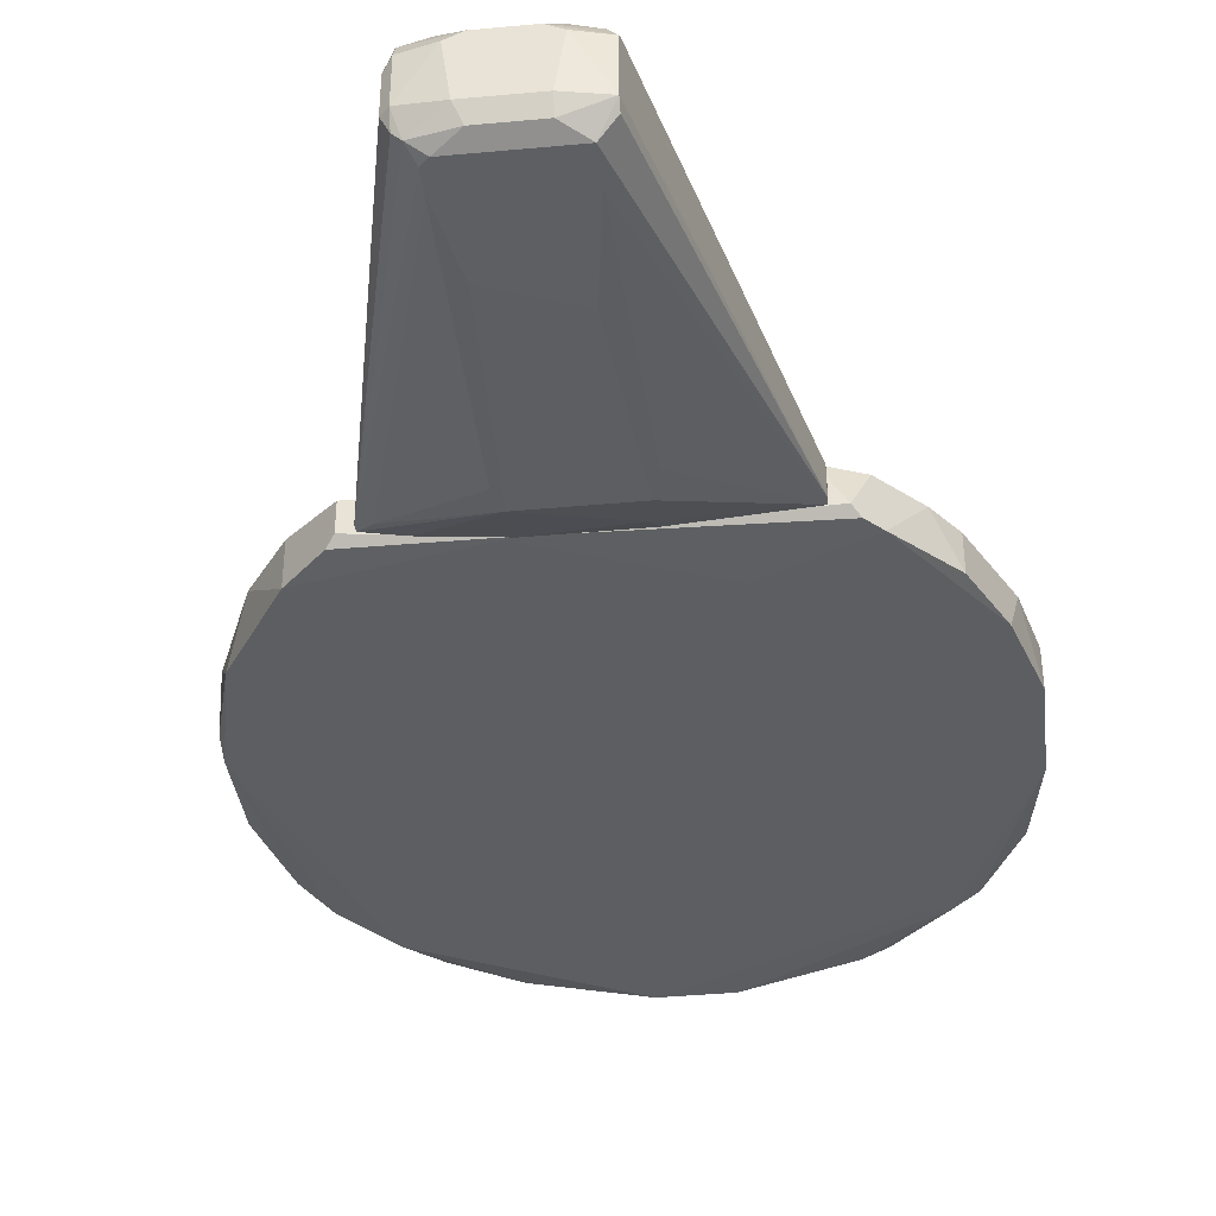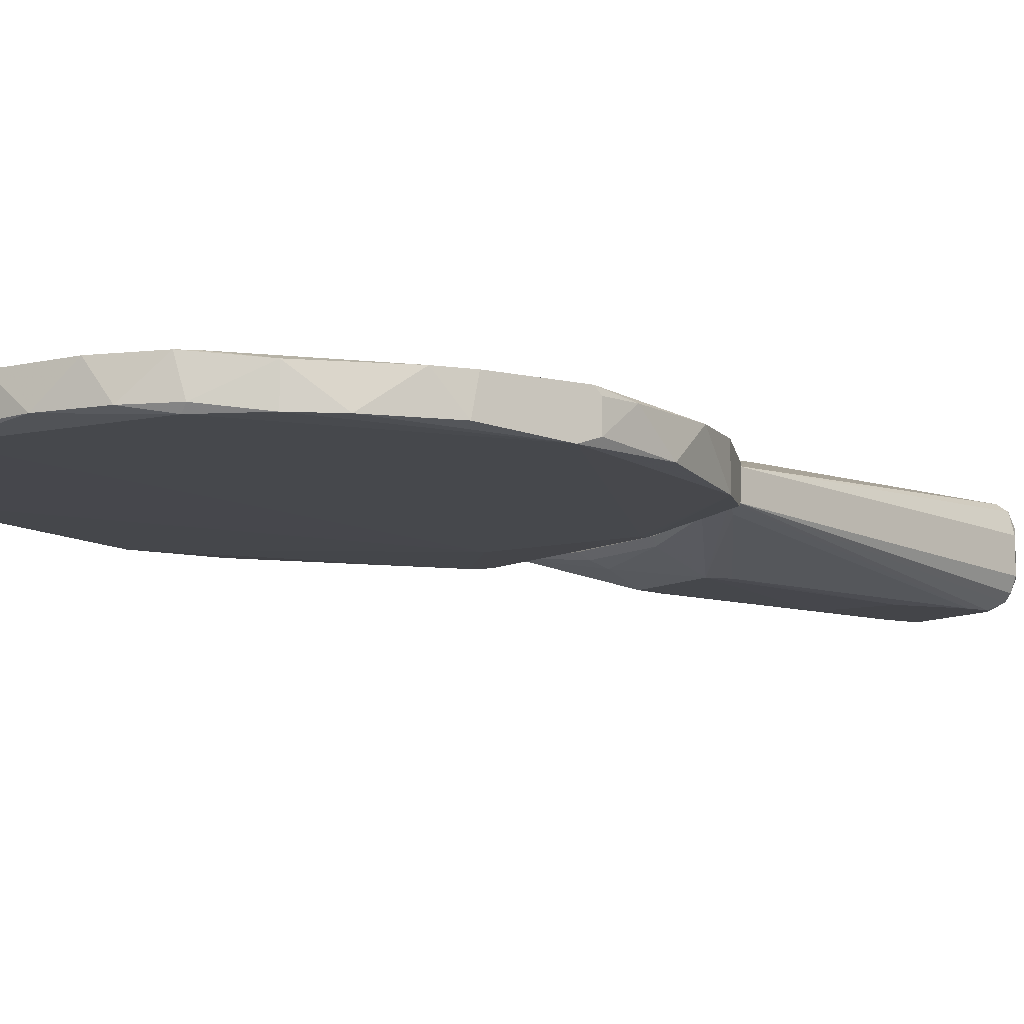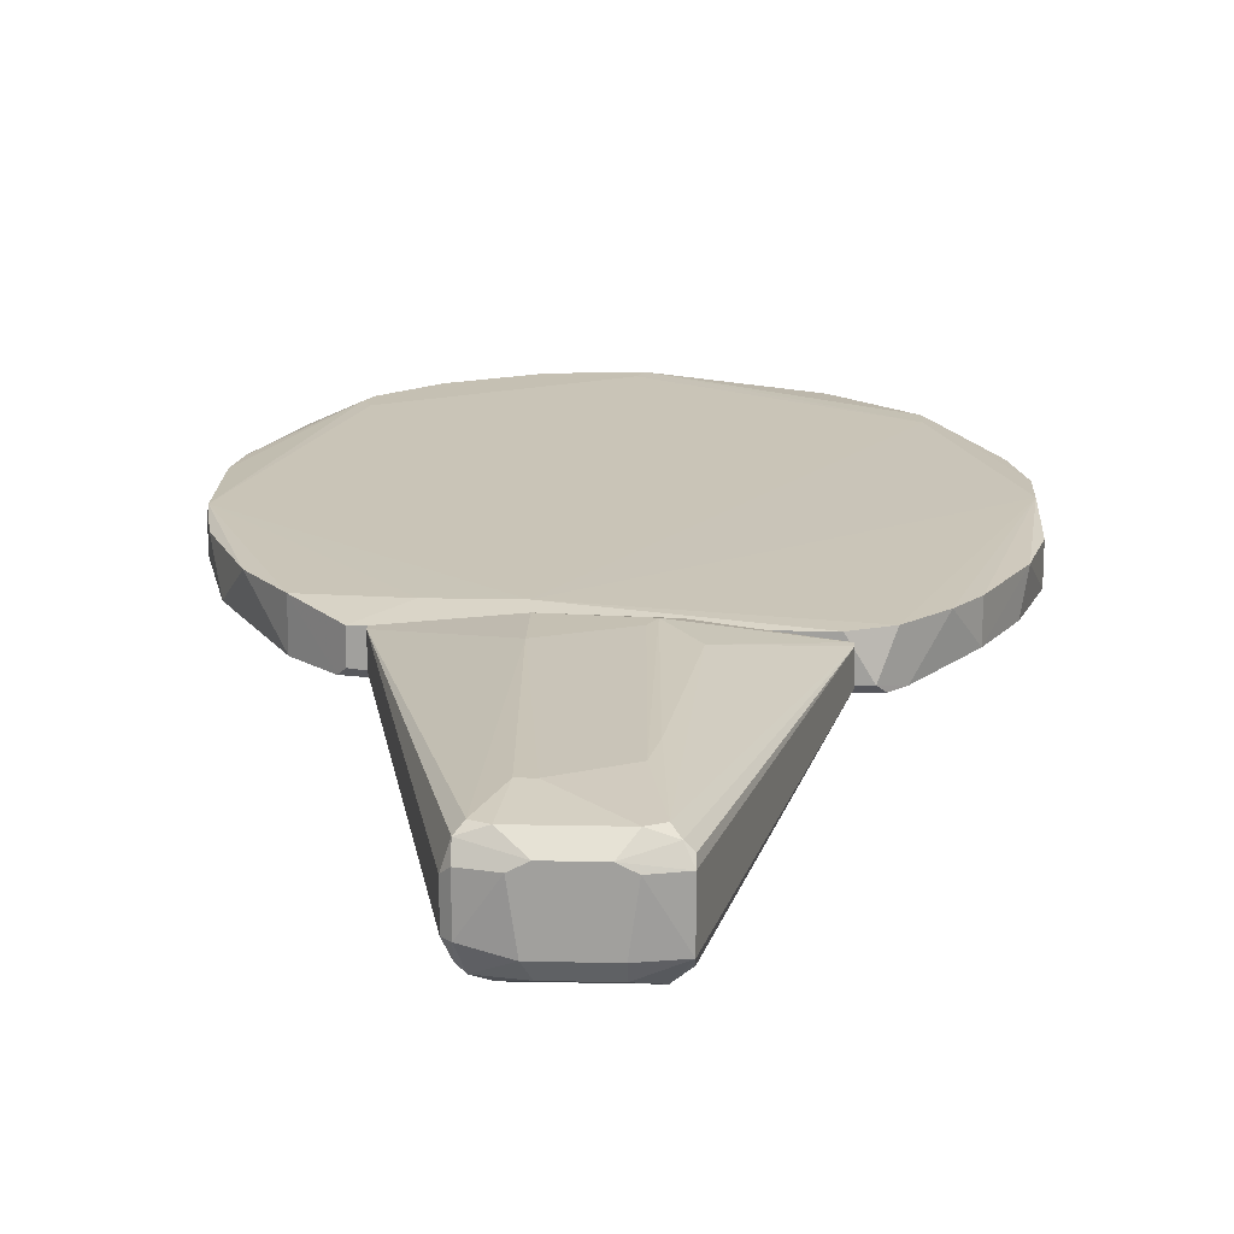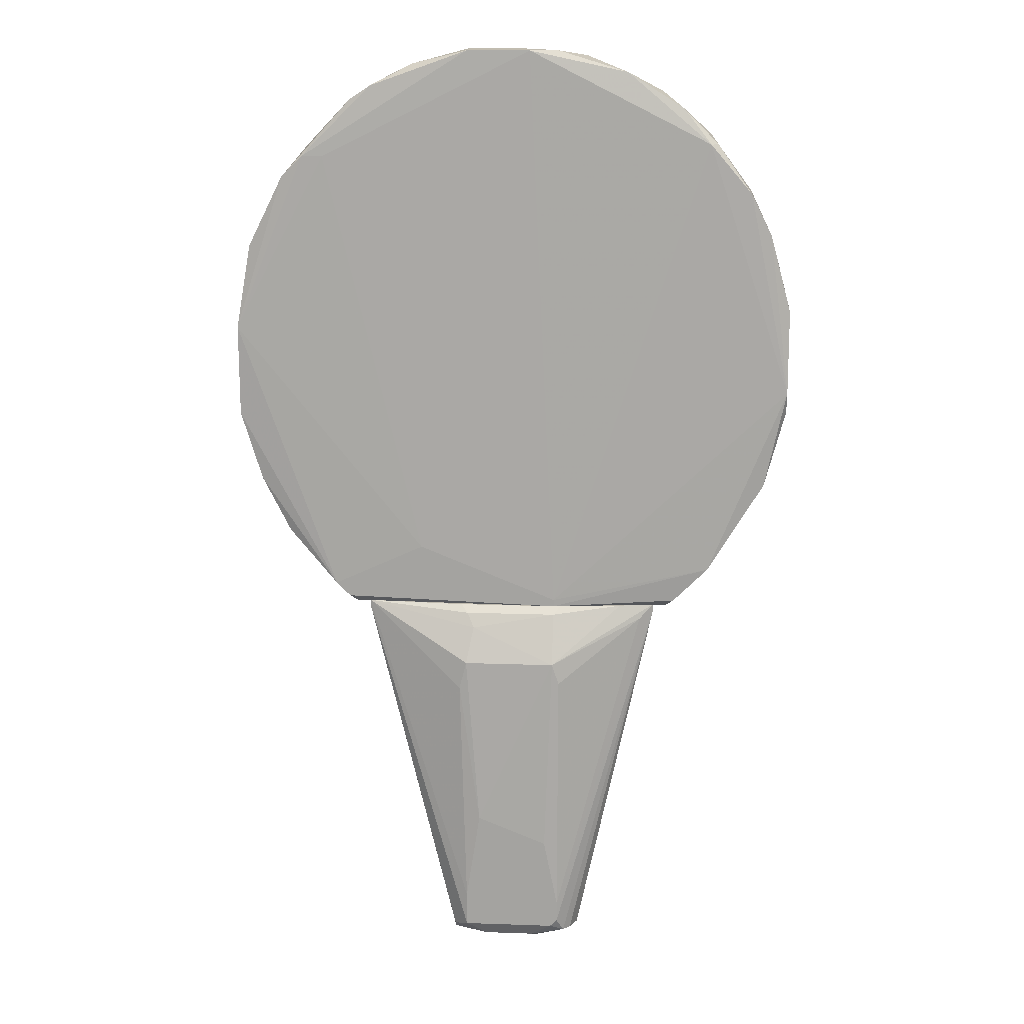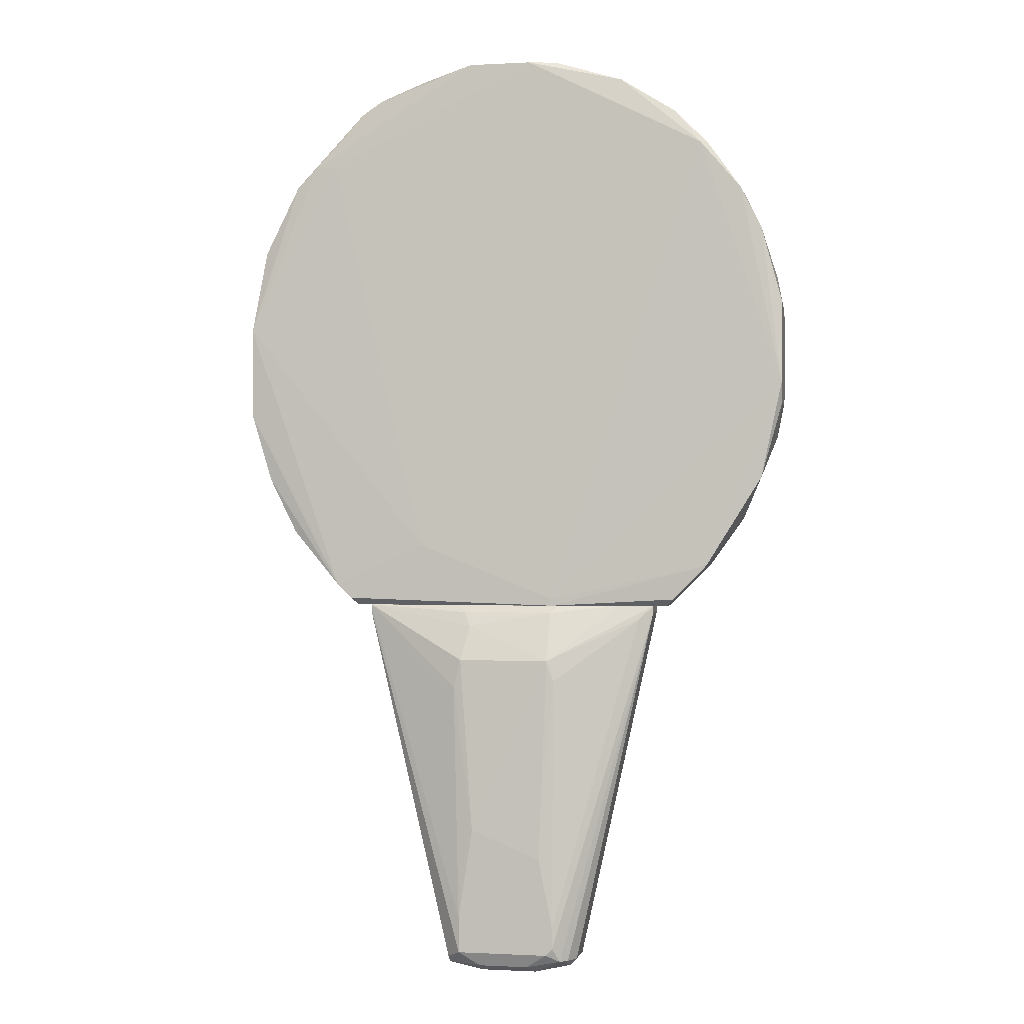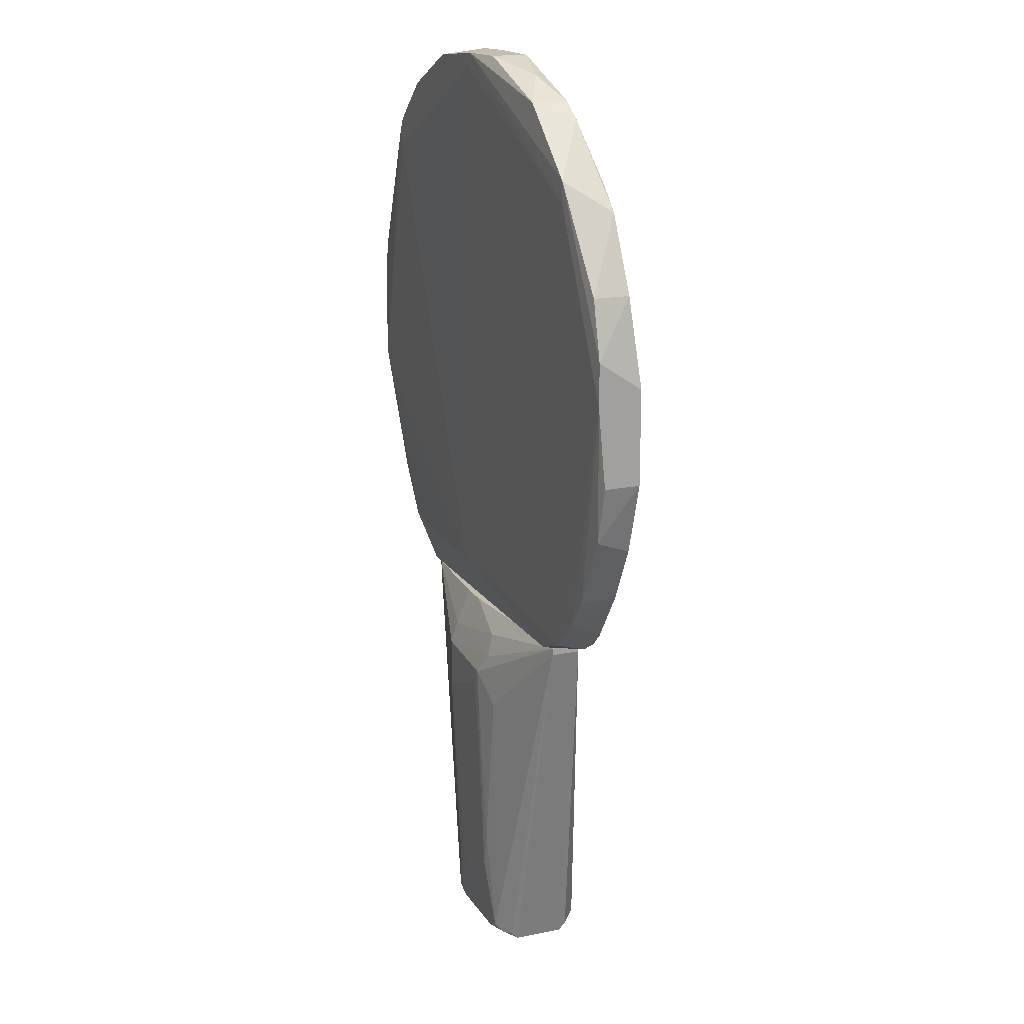
<metadata>
{"format":"obj","ext":"obj","renderer":"f3d","projection":"perspective","resolution":1024,"background":"white","views":[{"elev":-39.6,"azim":6.5,"up":"+Z"},{"elev":-9.1,"azim":-123.1,"up":"+Z"},{"elev":18.1,"azim":2.3,"up":"+Z"},{"elev":16.4,"azim":-175.9,"up":"+Y"},{"elev":-0.7,"azim":-168.4,"up":"+Y"},{"elev":17.2,"azim":67.7,"up":"+Y"}]}
</metadata>
<code>
o convex_0
v 0.01733 -0.07814 0.007092
v -0.04128 0.02147 -0.00072
v -0.04128 0.02147 0.007092
v 0.04273 0.02343 0.005138
v -0.01197 -0.07619 -0.0144
v -0.01587 -0.07619 0.011
v 0.01342 0.007796 -0.01244
v 0.01342 -0.07619 -0.0144
v 0.009513 0.005844 0.01491
v 0.04273 0.02343 -0.002673
v -0.01197 0.007796 -0.01244
v -0.01978 -0.07814 -0.00658
v 0.01342 -0.07619 0.011
v -0.01197 -0.005874 0.01491
v 0.01733 -0.08009 -0.008534
v -0.01392 0.02343 -0.004627
v -0.01784 -0.08009 0.005138
v -0.01197 0.02343 0.009045
v -0.006103 -0.06447 0.01295
v -0.01392 -0.06837 -0.0144
v -0.01197 0.007796 0.01491
v -0.00806 -0.08205 -0.008534
v 0.005599 -0.08205 0.007092
v 0.009513 -0.04103 -0.0144
v 0.01733 -0.001971 0.01295
v 0.01342 0.02147 -0.00658
v -0.01978 -0.07814 0.003185
v -0.01784 -0.07814 -0.01049
v -0.04128 0.02343 -0.00072
v 0.009513 -0.05665 0.01295
v 0.04273 0.02147 0.005138
v 0.01146 0.01756 0.011
v -0.01392 0.001931 -0.01244
v -0.01784 -0.07814 0.009045
v 0.01537 -2e-05 -0.01244
v 0.01733 -0.08009 0.005138
v -0.04128 0.02343 0.007092
v 0.01733 -0.07814 -0.01049
v -0.01001 -0.04884 -0.0144
v 0.007556 -0.08205 -0.008534
v -0.01197 0.02147 -0.00658
v 0.04273 0.02147 -0.002673
v -0.006103 -0.08205 0.007092
v 0.007556 -0.08009 -0.01244
v -0.03736 0.01952 -0.002673
v 0.009513 -0.07814 0.011
v -0.01587 -0.07814 -0.01244
v 0.01342 -0.06642 -0.0144
v -0.01001 -0.06447 0.01295
v -0.01197 -0.07814 0.011
v -0.01784 -0.08009 -0.00658
v 0.01146 0.01756 -0.008534
v -0.004146 0.02343 0.009045
v -0.01197 0.01366 0.01295
v 0.007556 0.001931 0.01491
v -0.01392 -0.07423 -0.0144
v 0.009513 -0.08205 0.005138
v 0.01342 0.0117 0.01295
v -0.01001 -0.08205 0.005138
v -0.006103 -0.08009 -0.01244
v -0.0315 0.02343 -0.002673
v 0.01537 -0.07814 0.009045
v 0.01146 -0.04688 0.01295
v 0.01537 0.02343 -0.004627
f 26 16 64
f 3 2 12
f 3 6 14
f 4 10 16
f 4 16 18
f 8 5 20
f 14 9 21
f 3 14 21
f 11 7 24
f 8 20 24
f 4 9 25
f 3 12 27
f 12 17 27
f 12 2 28
f 2 3 29
f 18 16 29
f 20 2 29
f 19 13 30
f 10 4 31
f 4 25 31
f 25 13 31
f 6 3 34
f 3 27 34
f 27 17 34
f 7 10 35
f 24 7 35
f 31 1 36
f 15 31 36
f 3 21 37
f 29 3 37
f 18 29 37
f 15 8 38
f 11 24 39
f 24 20 39
f 33 11 39
f 20 33 39
f 23 22 40
f 16 26 41
f 8 10 42
f 10 31 42
f 31 15 42
f 38 8 42
f 15 38 42
f 22 23 43
f 5 8 44
f 8 15 44
f 15 40 44
f 40 22 44
f 29 11 45
f 20 29 45
f 11 33 45
f 33 20 45
f 13 19 46
f 43 23 46
f 28 2 47
f 10 8 48
f 8 24 48
f 35 10 48
f 24 35 48
f 14 6 49
f 19 14 49
f 46 19 49
f 46 49 50
f 6 34 50
f 34 43 50
f 43 46 50
f 49 6 50
f 17 12 51
f 12 28 51
f 28 47 51
f 47 22 51
f 10 7 52
f 7 11 52
f 26 10 52
f 11 41 52
f 41 26 52
f 4 18 53
f 32 4 53
f 32 53 54
f 37 21 54
f 18 37 54
f 53 18 54
f 9 14 55
f 14 19 55
f 30 9 55
f 19 30 55
f 20 5 56
f 2 20 56
f 5 47 56
f 47 2 56
f 36 23 57
f 15 36 57
f 40 15 57
f 23 40 57
f 9 4 58
f 21 9 58
f 4 32 58
f 32 54 58
f 54 21 58
f 34 17 59
f 22 43 59
f 43 34 59
f 17 51 59
f 51 22 59
f 5 44 60
f 44 22 60
f 47 5 60
f 22 47 60
f 11 29 61
f 29 16 61
f 41 11 61
f 16 41 61
f 1 31 62
f 31 13 62
f 36 1 62
f 23 36 62
f 13 46 62
f 46 23 62
f 25 9 63
f 13 25 63
f 9 30 63
f 30 13 63
f 16 10 64
f 10 26 64
o convex_1
v 0.02904 0.1797 0.005137
v -0.0784 0.08207 0.001234
v -0.0784 0.08207 0.009046
v 0.04663 0.02344 -0.002673
v 0.07984 0.1016 0.009046
v -0.04128 0.1719 0.01295
v -0.03346 0.03322 0.009046
v 0.07984 0.1055 -0.002673
v -0.05495 0.1582 0.001234
v -0.0569 0.03518 -0.002673
v 0.06029 0.03713 0.007093
v 0.06029 0.1563 0.011
v -0.004156 0.1836 0.001234
v -0.01196 0.02344 -0.004628
v -0.04519 0.02345 0.007093
v 0.001699 0.1836 0.01295
v 0.06029 0.1543 -0.00072
v -0.07644 0.1192 0.011
v 0.07397 0.06059 -0.002673
v 0.04076 0.02344 0.007093
v -0.0784 0.08402 0.011
v -0.0784 0.08794 -0.00072
v 0.05249 0.0293 -0.004628
v -0.01392 0.03321 0.009044
v -0.06667 0.04886 0.009046
v -0.0569 0.1563 0.01295
v -0.07253 0.1328 0.001234
v 0.07594 0.1289 0.009046
v 0.07984 0.08011 0.007093
v -0.03151 0.1778 0.003187
v 0.02709 0.04103 -0.004628
v 0.04076 0.1739 0.011
v 0.04076 0.1739 0.001234
v -0.04714 0.0254 -0.002673
v -0.07253 0.06057 -0.00072
v 0.07594 0.1289 -0.00072
v 0.06029 0.1504 0.011
v -0.01979 0.1817 0.01295
v -0.0784 0.1113 0.001234
v -0.05495 0.1524 0.01295
v 0.01341 0.1836 0.001234
v -0.06667 0.1445 0.011
v 0.07984 0.08011 -0.002673
v 0.07594 0.06448 0.007093
v -0.0569 0.03518 0.009046
v -0.01196 0.0254 -0.004628
v -0.000238 0.1797 0.01295
v -0.0569 0.1582 0.003187
v 0.06616 0.04494 -0.002673
v 0.06616 0.1485 -0.00072
v 0.05054 0.02736 0.007093
v 0.01341 0.1836 0.011
v 0.07984 0.1133 0.009046
v 0.04663 0.1699 0.001234
v 0.05444 0.1543 -0.00072
v -0.07644 0.0723 0.009046
v -0.04714 0.168 0.003187
v -0.01196 0.1836 0.003187
v -0.05495 0.1602 0.01295
v -0.0784 0.1094 0.011
v -0.06667 0.1445 0.001234
v -0.04519 0.02345 -0.00072
v 0.06616 0.04494 0.007093
v 0.04858 0.02541 -0.004628
f 78 87 128
f 78 68 84
f 79 78 84
f 66 67 85
f 66 85 86
f 75 68 87
f 71 79 88
f 79 84 88
f 85 71 88
f 80 70 90
f 72 69 93
f 77 73 94
f 87 78 95
f 72 87 95
f 80 76 96
f 65 96 97
f 74 78 98
f 66 86 99
f 86 74 99
f 74 89 99
f 69 76 101
f 76 80 101
f 88 69 101
f 70 80 102
f 94 70 102
f 86 85 103
f 82 91 103
f 91 86 103
f 85 88 104
f 80 90 104
f 90 85 104
f 77 80 105
f 81 77 105
f 65 97 105
f 97 81 105
f 82 90 106
f 91 82 106
f 87 72 107
f 83 87 107
f 72 93 107
f 107 93 108
f 93 69 108
f 83 107 108
f 79 71 109
f 71 85 109
f 89 74 109
f 85 89 109
f 74 98 109
f 98 79 109
f 73 77 110
f 78 74 110
f 74 86 110
f 86 73 110
f 77 95 110
f 95 78 110
f 101 80 111
f 88 101 111
f 80 104 111
f 104 88 111
f 75 87 113
f 87 83 113
f 83 108 113
f 72 81 114
f 76 92 114
f 100 72 114
f 92 100 114
f 68 75 115
f 75 69 115
f 84 68 115
f 69 88 115
f 88 84 115
f 96 65 116
f 80 96 116
f 65 105 116
f 105 80 116
f 69 72 117
f 76 69 117
f 92 76 117
f 72 100 117
f 100 92 117
f 96 76 118
f 81 97 118
f 97 96 118
f 76 114 118
f 114 81 118
f 81 72 119
f 77 81 119
f 95 77 119
f 72 95 119
f 67 66 120
f 85 67 120
f 89 85 120
f 66 99 120
f 99 89 120
f 70 94 121
f 94 73 121
f 73 112 121
f 80 77 122
f 77 94 122
f 102 80 122
f 94 102 122
f 90 70 123
f 106 90 123
f 112 106 123
f 70 121 123
f 121 112 123
f 90 82 124
f 85 90 124
f 82 103 124
f 103 85 124
f 73 86 125
f 86 91 125
f 91 106 125
f 112 73 125
f 106 112 125
f 78 79 126
f 98 78 126
f 79 98 126
f 69 75 127
f 108 69 127
f 75 113 127
f 113 108 127
f 68 78 128
f 87 68 128

</code>
